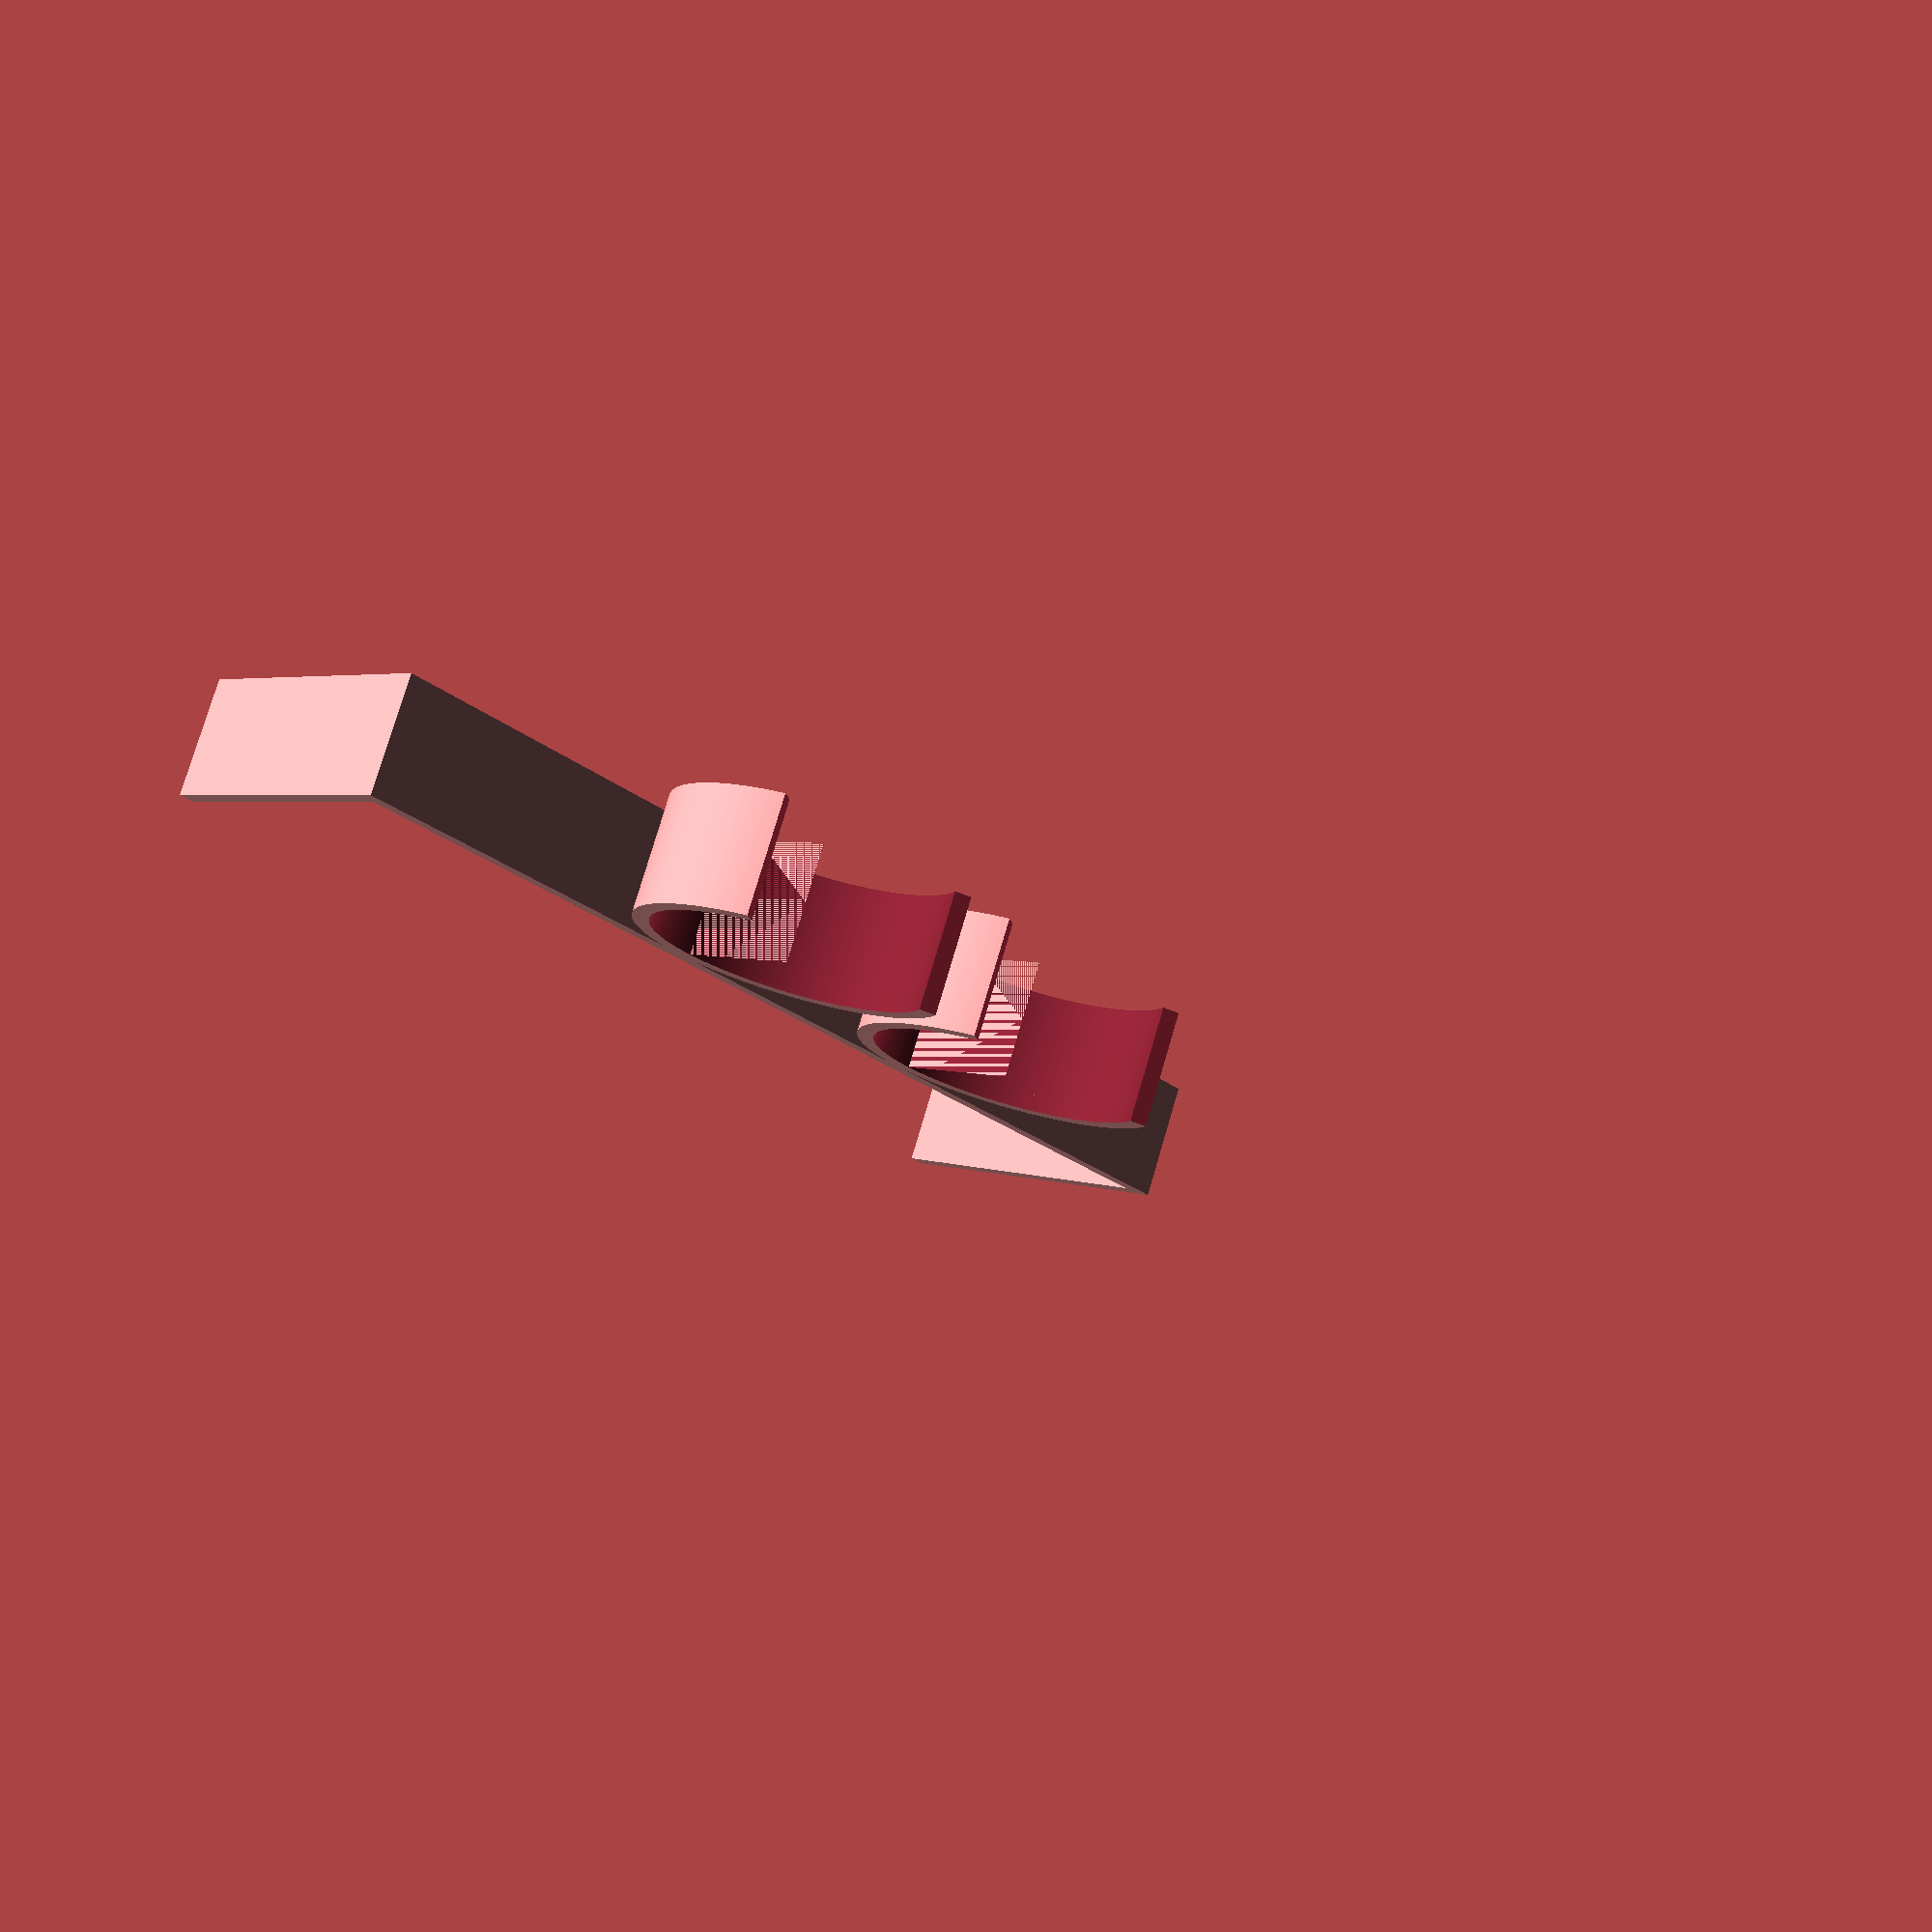
<openscad>
// Pool hose holder, for fixing two hoses to an edge.

$fn = 180;

// Variables

// The outer diameter of the hose to hold
hose_outer_diameter = 34;

// The overall angle for the hose holder
hose_holder_angles = 240;

// Number of hoses to hold. Minimum is 1
number_of_hoses = 2;

// Spacing between hoses. 0 means that the will touch
hose_holder_spacing = 2;

// Width of the thing to fasten too. Will become inside width
solid_width = 137;

// Extra width
solid_extra_width = 3;

// Substract/flex. This is substracted in *each* side.
solid_substract_width = 3;

// Solid gribbing
solid_grib_height = 40;

// Thickness
overall_thickness = 2.1;

// Width of everything
overall_width = 15;

// Helps with previews, etc.
pad = 0.1;


////////////////////////////////////////////////////////////
// Helper functions
// Obs, will only slice 0-180 degrees, but the angles can go from
// [-180,0] => [0,180]
// Start and end angles are relative to X axis
module cylinder_half_slice( r1, r2, h, start_angle, end_angle ) {
    module cut_cube() {
        rotate([0,0,-90]) {
            translate([0,-( r1 + r2 ),-h]) {
                cube([ 2* ( r1 + r2 ), 2*( r1 + r2 ), 3 * h ]);
            }
        }
    }

    // Rotate into place
    rotate([0,0,-(180-end_angle)]) {
        // Cut to limit of angles. 
        difference() {
            rotate([0,0,180-(end_angle-start_angle)]) {
                // First cut, limits to 180 degrees
                difference() {
                    cylinder( r1 = r1, r2 = r2, h = h );
                    cut_cube();
                }
            }
            cut_cube();
        }
    }
}
// Test
// cylinder_half_slice( 10, 20, 40, 90, 180 );
// cylinder_half_slice( 10, 20, 40, -10, 90 );

module hose_holder() {


}

// A single holder, based in 0,0,0, oriented along x axis.
hose_holder_angle = hose_holder_angles / 2;
hose_outer_radius = hose_outer_diameter / 2;
hose_holder_inside_radius = hose_outer_radius;
hose_holder_outside_radius = hose_holder_inside_radius + overall_thickness;
module hose_holder() {
    rotate([0,0,90])
    rotate([0,90,0])
    translate([-hose_holder_outside_radius,0,-overall_width/2])
    difference() {
        union() {
            cylinder_half_slice( r1 = hose_holder_outside_radius, r2 = hose_holder_outside_radius, h = overall_width, start_angle = -hose_holder_angle, end_angle = 0 );
            cylinder_half_slice( r1 = hose_holder_outside_radius, r2 = hose_holder_outside_radius, h = overall_width, start_angle = 0, end_angle = hose_holder_angle );
        }
        translate([0,0,-pad])
        union() {
            cylinder_half_slice( r1 = hose_holder_inside_radius, r2 = hose_holder_inside_radius, h = overall_width+2*pad, start_angle = -hose_holder_angle-1, end_angle = 0 );
            cylinder_half_slice( r1 = hose_holder_inside_radius, r2 = hose_holder_inside_radius, h = overall_width+2*pad, start_angle = 0, end_angle = hose_holder_angle+1 );
        }
    }
            
}

module hose_holders() {
    // Iterate, then translate into place.
    single_width = hose_holder_outside_radius * 2 + hose_holder_spacing;
    total_width = number_of_hoses * hose_holder_outside_radius * 2 + (number_of_hoses - 1 ) * hose_holder_spacing;
    translate([-total_width/2 + hose_holder_outside_radius, 0, 0])
    for ( n = [1:number_of_hoses] ) {
       translate([(n-1)*single_width,0,0]) {
           hose_holder();
       }
   }
}

module tab() {
    // Tabs in the end.
    translate([(solid_width+solid_extra_width-solid_substract_width)/2,0,-(solid_grib_height-overall_thickness)/2])
    // This is a shear
    // See http://www.cs.colorado.edu/~mcbryan/5229.03/mail/55.htm
    multmatrix( m = [
            [ 1, 0, solid_substract_width/solid_grib_height, 0 ],
            [ 0, 1, 0, 0 ],
            [ 0, 0, 1, 0 ],
            [ 0, 0, 0, 1 ] ] )
    rotate([0,90,0])
    cube([solid_grib_height, overall_width, overall_thickness], center = true);
}

module fastener() {
    // A cube is the base. It is based on z = 0.
    cube([solid_width + solid_extra_width, overall_width, overall_thickness], center = true);
    tab();
    rotate([0,0,180]) tab();
    
}


module main() {

    // The fastener
    fastener();
    
    // Translate just a tad up
    translate([0,0,overall_thickness/2-pad])
    hose_holders();
}

main();
</openscad>
<views>
elev=175.7 azim=23.6 roll=225.3 proj=p view=wireframe
</views>
